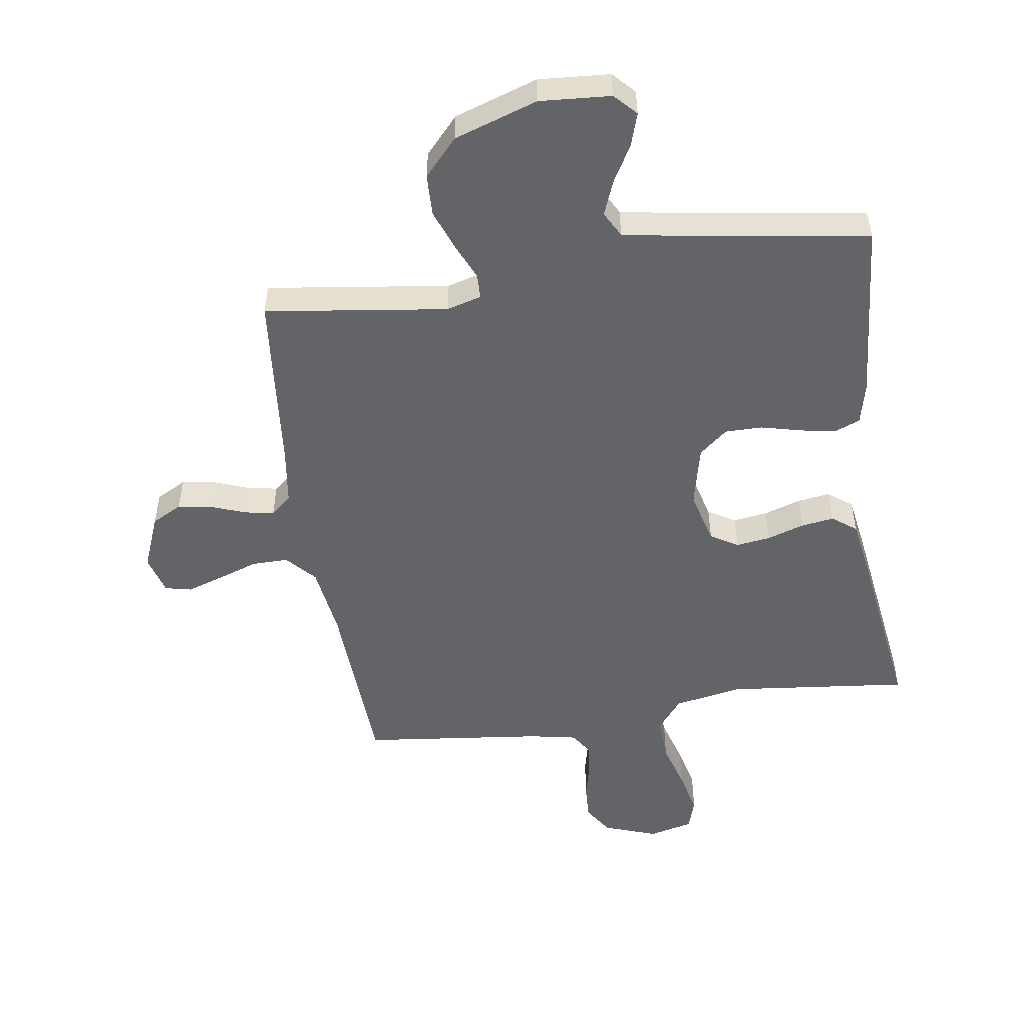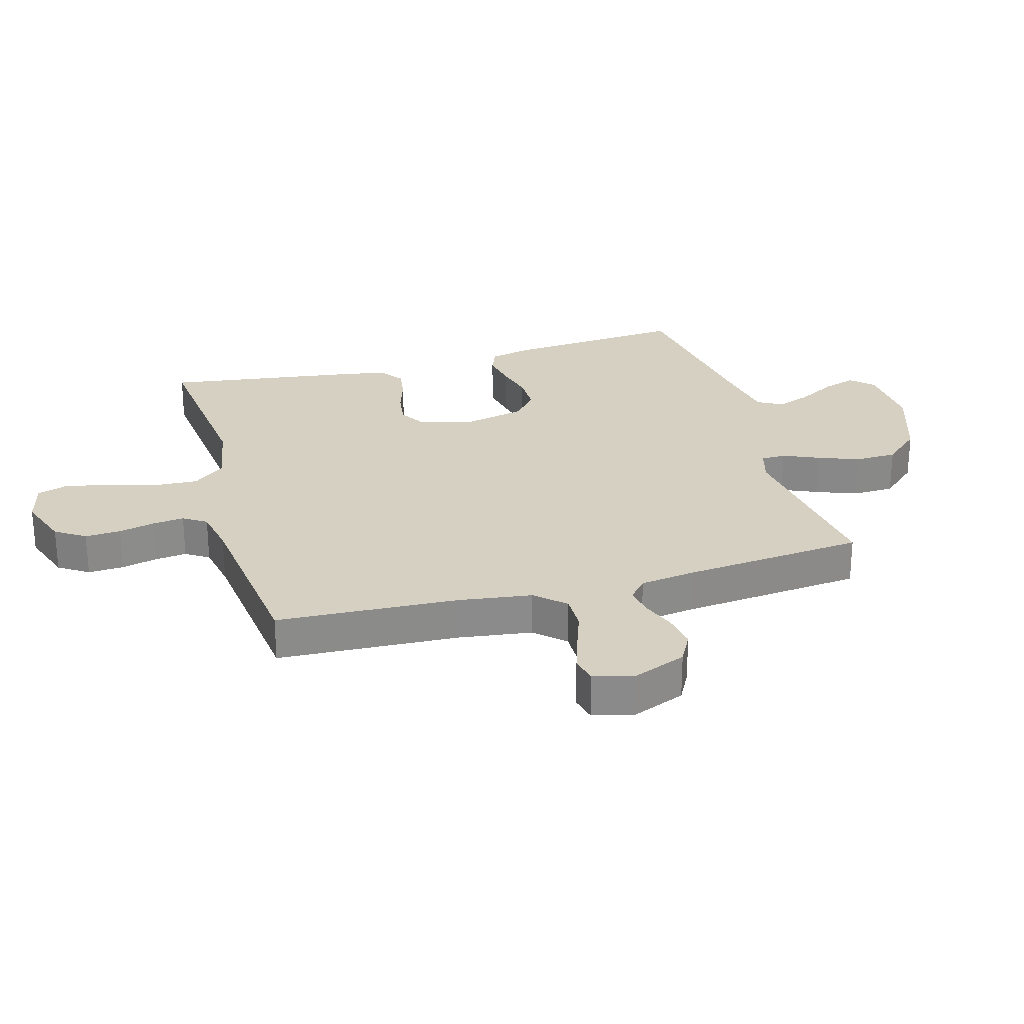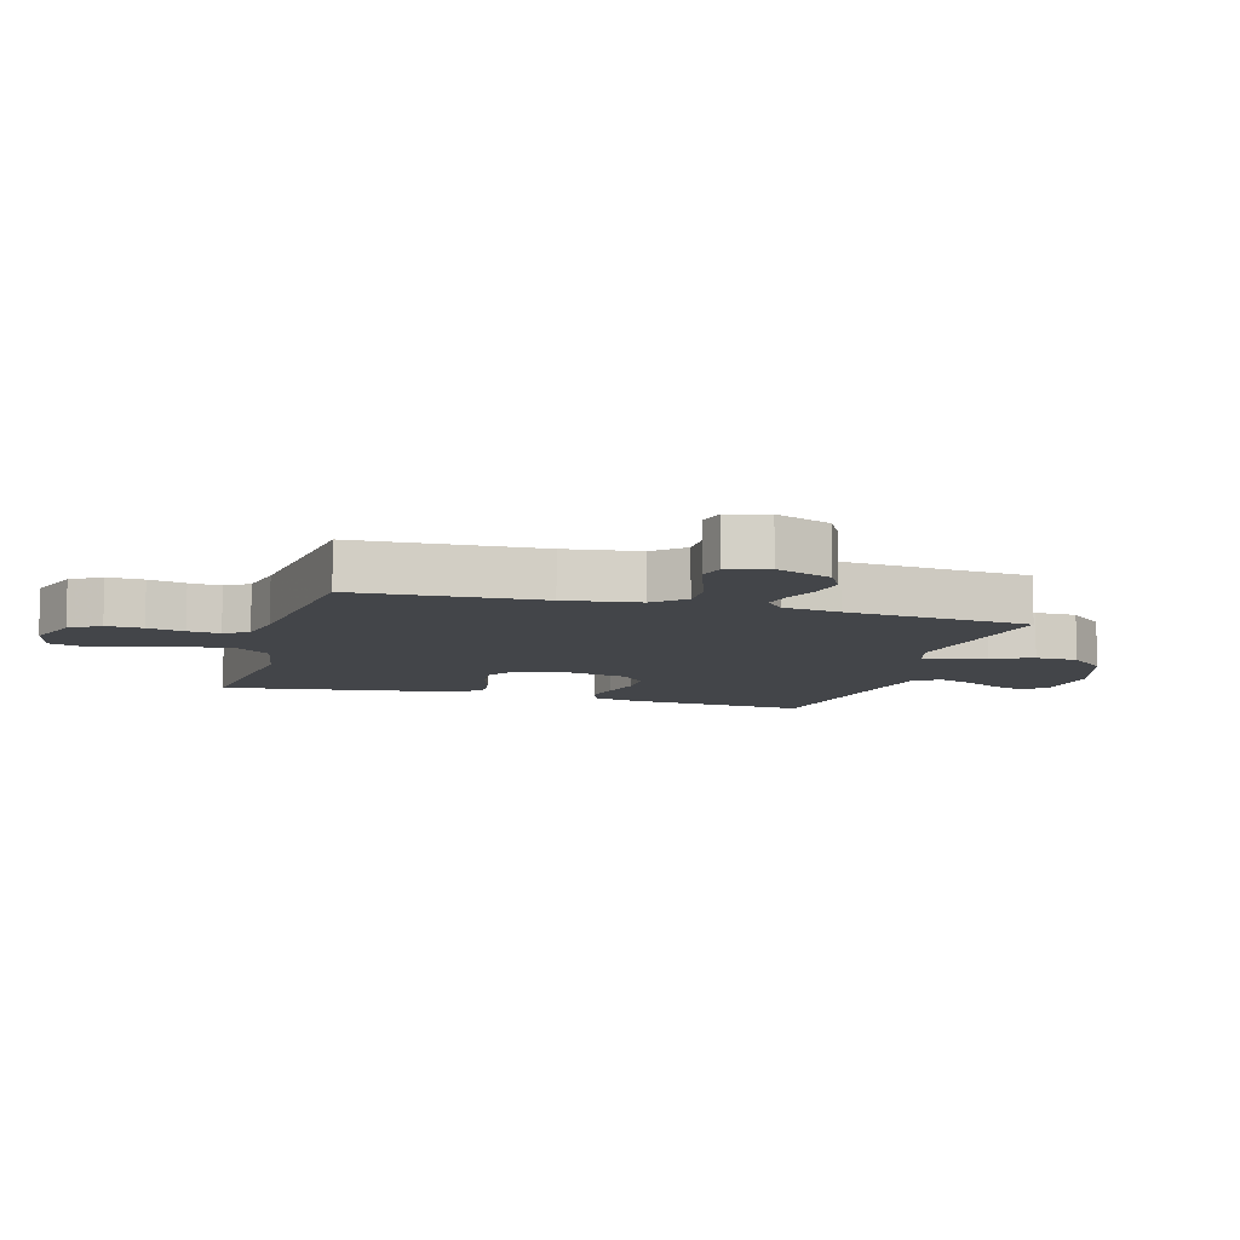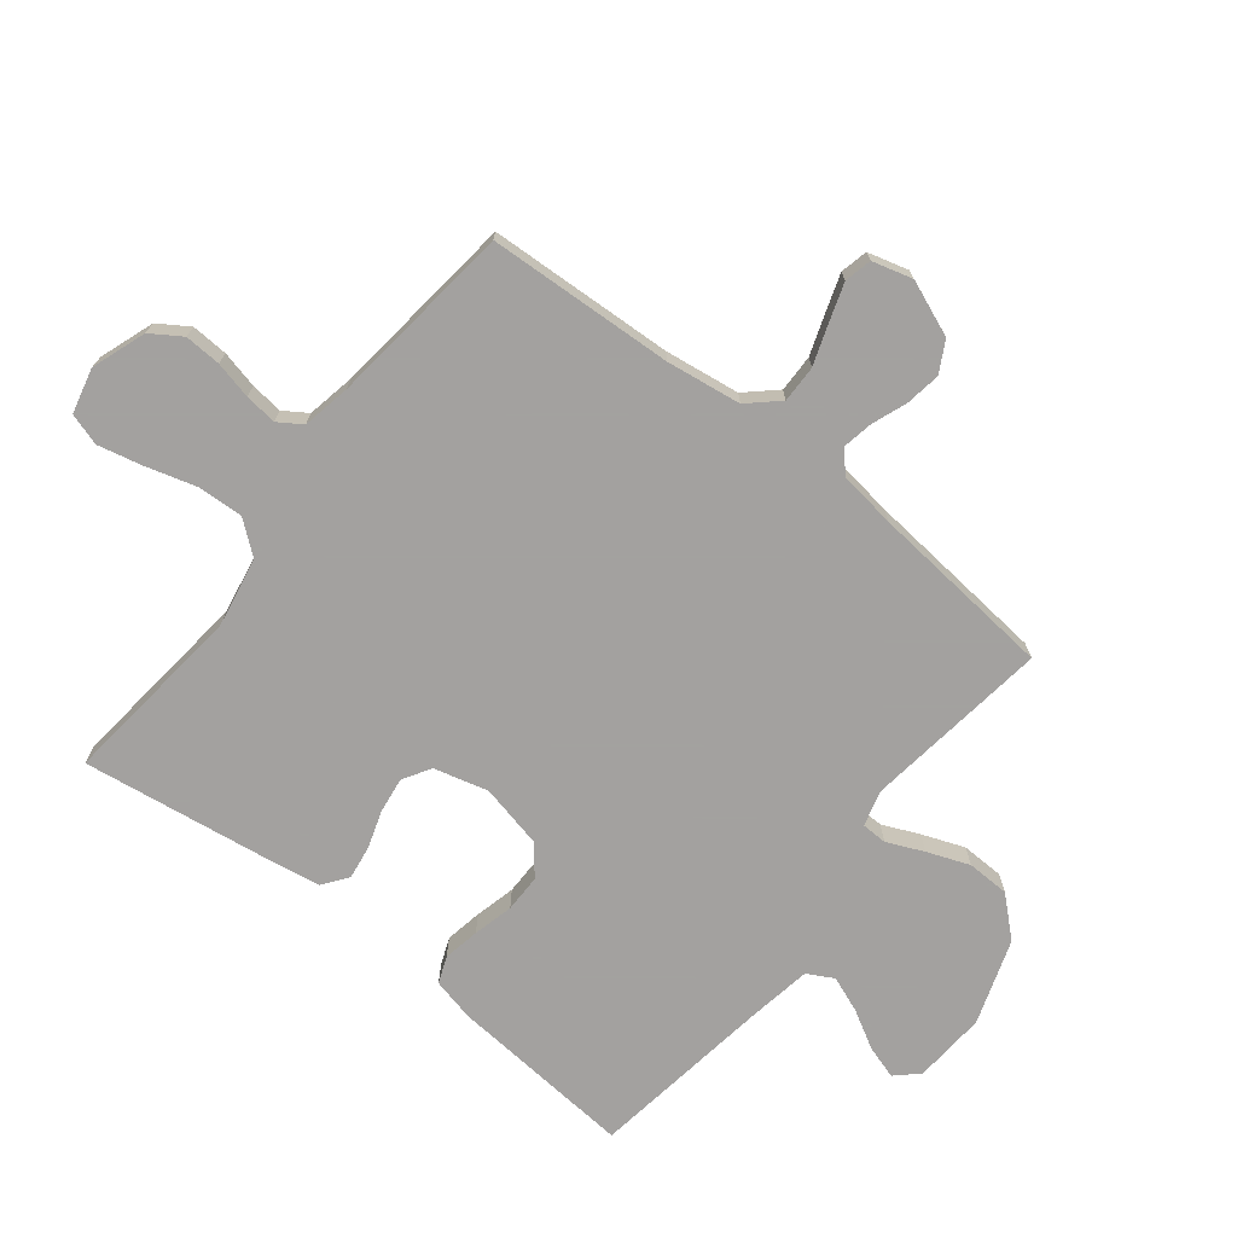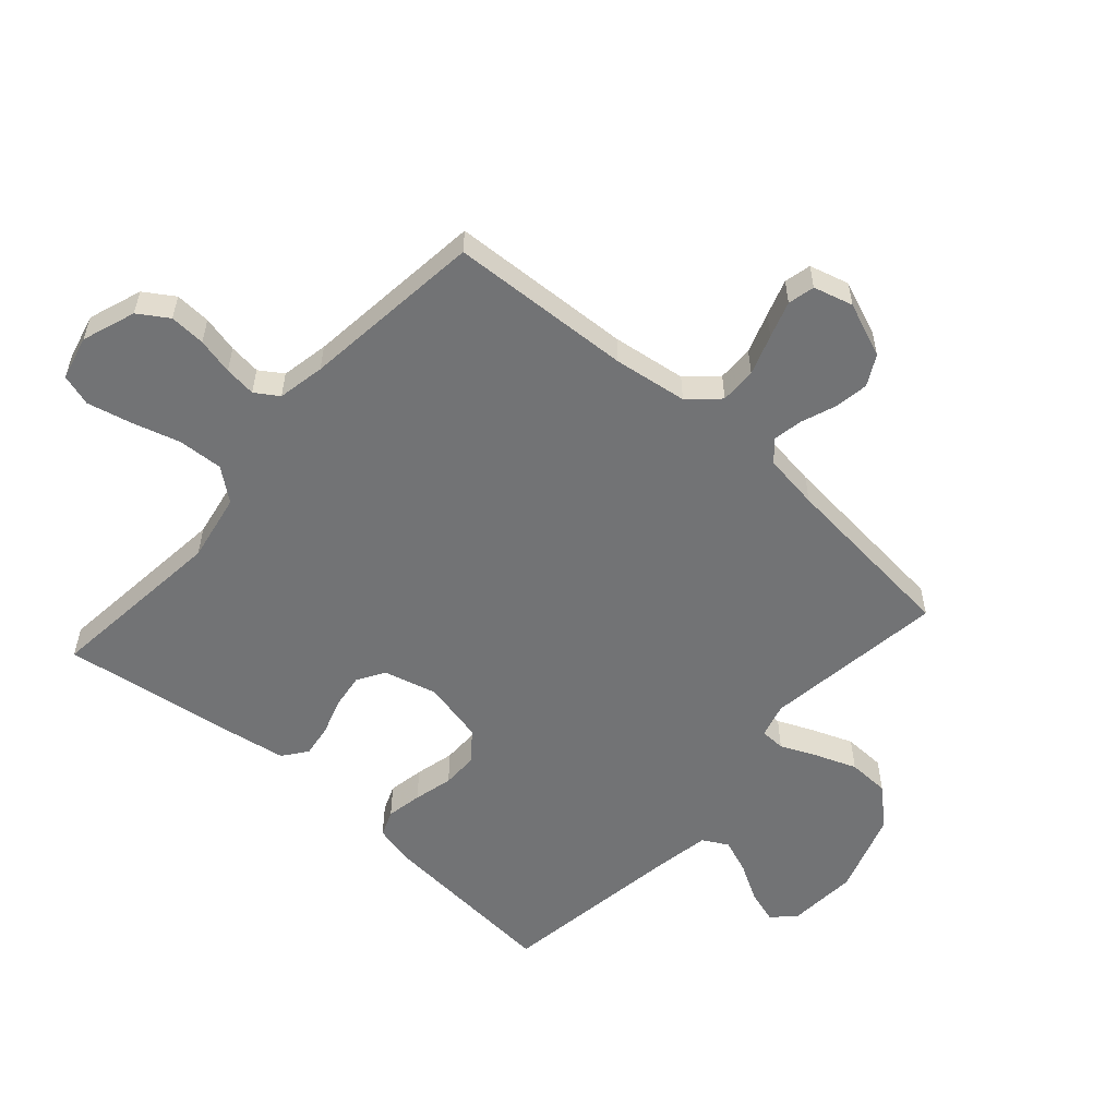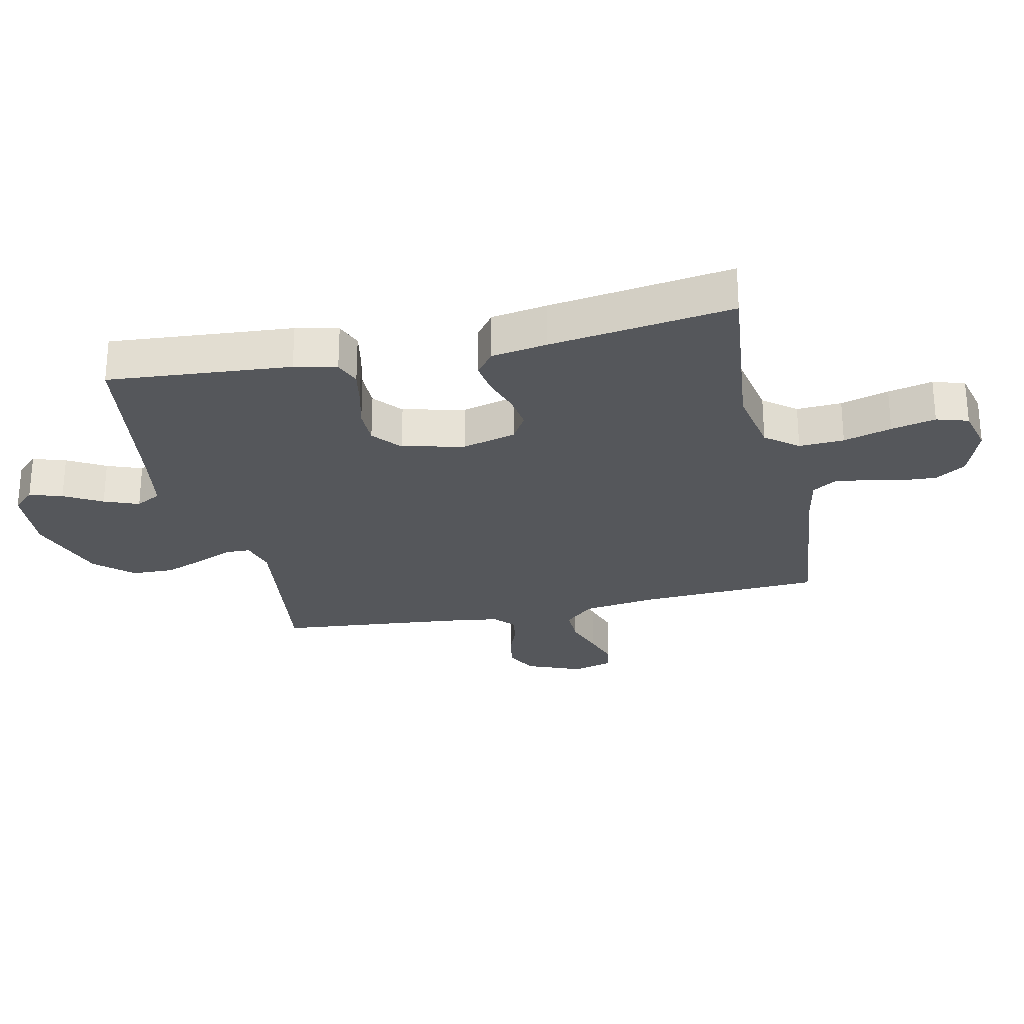
<metadata>
{"format":"obj","ext":"obj","renderer":"f3d","projection":"perspective","resolution":1024,"background":"white","views":[{"elev":-51.1,"azim":8.4,"up":"+Y"},{"elev":26.5,"azim":-105.8,"up":"+Y"},{"elev":-8.9,"azim":-106.2,"up":"+Y"},{"elev":-72.3,"azim":-128.3,"up":"+Y"},{"elev":-55.8,"azim":-131.6,"up":"+Y"},{"elev":-26.4,"azim":102.4,"up":"+Y"}]}
</metadata>
<code>
v 0.5 0.07 0.5
v 0.476 0.07 0.2
v 0.46 0.07 0.131
v 0.417 0.07 0.114
v 0.358 0.07 0.125
v 0.293 0.07 0.141
v 0.232 0.07 0.141
v 0.185 0.07 0.102
v 0.162 0.07 0
v 0.185 0.07 -0.088
v 0.23 0.07 -0.115
v 0.287 0.07 -0.107
v 0.348 0.07 -0.087
v 0.402 0.07 -0.079
v 0.442 0.07 -0.109
v 0.457 0.07 -0.2
v 0.5 0.07 -0.5
v 0.2 0.07 -0.468
v 0.087 0.07 -0.489
v 0.045 0.07 -0.542
v 0.049 0.07 -0.616
v 0.072 0.07 -0.695
v 0.089 0.07 -0.768
v 0.073 0.07 -0.82
v 0 0.07 -0.838
v -0.088 0.07 -0.807
v -0.12 0.07 -0.758
v -0.117 0.07 -0.699
v -0.103 0.07 -0.639
v -0.097 0.07 -0.587
v -0.122 0.07 -0.549
v -0.2 0.07 -0.534
v -0.5 0.07 -0.5
v -0.515 0.07 -0.2
v -0.532 0.07 -0.079
v -0.576 0.07 -0.031
v -0.636 0.07 -0.032
v -0.702 0.07 -0.055
v -0.762 0.07 -0.075
v -0.806 0.07 -0.065
v -0.824 0.07 0
v -0.788 0.07 0.09
v -0.738 0.07 0.117
v -0.681 0.07 0.108
v -0.625 0.07 0.087
v -0.576 0.07 0.078
v -0.542 0.07 0.108
v -0.529 0.07 0.2
v -0.5 0.07 0.5
v -0.2 0.07 0.46
v -0.143 0.07 0.476
v -0.142 0.07 0.517
v -0.168 0.07 0.576
v -0.194 0.07 0.644
v -0.192 0.07 0.713
v -0.137 0.07 0.774
v 0 0.07 0.82
v 0.117 0.07 0.812
v 0.151 0.07 0.776
v 0.134 0.07 0.722
v 0.099 0.07 0.66
v 0.077 0.07 0.603
v 0.1 0.07 0.561
v 0.2 0.07 0.544
v 0.5 0 0.5
v 0.476 0 0.2
v 0.46 0 0.131
v 0.417 0 0.114
v 0.358 0 0.125
v 0.293 0 0.141
v 0.232 0 0.141
v 0.185 0 0.102
v 0.162 0 0
v 0.185 0 -0.088
v 0.23 0 -0.115
v 0.287 0 -0.107
v 0.348 0 -0.087
v 0.402 0 -0.079
v 0.442 0 -0.109
v 0.457 0 -0.2
v 0.5 0 -0.5
v 0.2 0 -0.468
v 0.087 0 -0.489
v 0.045 0 -0.542
v 0.049 0 -0.616
v 0.072 0 -0.695
v 0.089 0 -0.768
v 0.073 0 -0.82
v 0 0 -0.838
v -0.088 0 -0.807
v -0.12 0 -0.758
v -0.117 0 -0.699
v -0.103 0 -0.639
v -0.097 0 -0.587
v -0.122 0 -0.549
v -0.2 0 -0.534
v -0.5 0 -0.5
v -0.515 0 -0.2
v -0.532 0 -0.079
v -0.576 0 -0.031
v -0.636 0 -0.032
v -0.702 0 -0.055
v -0.762 0 -0.075
v -0.806 0 -0.065
v -0.824 0 0
v -0.788 0 0.09
v -0.738 0 0.117
v -0.681 0 0.108
v -0.625 0 0.087
v -0.576 0 0.078
v -0.542 0 0.108
v -0.529 0 0.2
v -0.5 0 0.5
v -0.2 0 0.46
v -0.143 0 0.476
v -0.142 0 0.517
v -0.168 0 0.576
v -0.194 0 0.644
v -0.192 0 0.713
v -0.137 0 0.774
v 0 0 0.82
v 0.117 0 0.812
v 0.151 0 0.776
v 0.134 0 0.722
v 0.099 0 0.66
v 0.077 0 0.603
v 0.1 0 0.561
v 0.2 0 0.544
f 58 59 60 61
f 58 61 62
f 57 58 62
f 56 57 62
f 55 56 62 63
f 52 53 54 55
f 48 49 50
f 47 48 50 51
f 42 43 44 45
f 42 45 46
f 41 42 46
f 40 41 46
f 37 38 39 40
f 37 40 46
f 36 37 46 47
f 32 33 34
f 31 32 34 35
f 26 27 28 29
f 26 29 30
f 25 26 30
f 24 25 30
f 21 22 23 24
f 21 24 30 31
f 15 16 17 18
f 15 18 19
f 12 13 14 15
f 11 12 15 19
f 10 11 19 20
f 3 4 5 6
f 1 2 3 6
f 64 1 6 7
f 63 64 7 8
f 52 55 63 8
f 51 52 8 9
f 35 36 47 51
f 20 21 31 35
f 20 35 51
f 9 10 20 51
f 125 124 123 122
f 126 125 122
f 126 122 121
f 126 121 120
f 127 126 120 119
f 119 118 117 116
f 114 113 112
f 115 114 112 111
f 109 108 107 106
f 110 109 106
f 110 106 105
f 110 105 104
f 104 103 102 101
f 110 104 101
f 111 110 101 100
f 98 97 96
f 99 98 96 95
f 93 92 91 90
f 94 93 90
f 94 90 89
f 94 89 88
f 88 87 86 85
f 95 94 88 85
f 82 81 80 79
f 83 82 79
f 79 78 77 76
f 83 79 76 75
f 84 83 75 74
f 70 69 68 67
f 70 67 66 65
f 71 70 65 128
f 72 71 128 127
f 72 127 119 116
f 73 72 116 115
f 115 111 100 99
f 99 95 85 84
f 115 99 84
f 115 84 74 73
f 1 65 66 2
f 2 66 67 3
f 3 67 68 4
f 4 68 69 5
f 5 69 70 6
f 6 70 71 7
f 7 71 72 8
f 8 72 73 9
f 9 73 74 10
f 10 74 75 11
f 11 75 76 12
f 12 76 77 13
f 13 77 78 14
f 14 78 79 15
f 15 79 80 16
f 16 80 81 17
f 17 81 82 18
f 18 82 83 19
f 19 83 84 20
f 20 84 85 21
f 21 85 86 22
f 22 86 87 23
f 23 87 88 24
f 24 88 89 25
f 25 89 90 26
f 26 90 91 27
f 27 91 92 28
f 28 92 93 29
f 29 93 94 30
f 30 94 95 31
f 31 95 96 32
f 32 96 97 33
f 33 97 98 34
f 34 98 99 35
f 35 99 100 36
f 36 100 101 37
f 37 101 102 38
f 38 102 103 39
f 39 103 104 40
f 40 104 105 41
f 41 105 106 42
f 42 106 107 43
f 43 107 108 44
f 44 108 109 45
f 45 109 110 46
f 46 110 111 47
f 47 111 112 48
f 48 112 113 49
f 49 113 114 50
f 50 114 115 51
f 51 115 116 52
f 52 116 117 53
f 53 117 118 54
f 54 118 119 55
f 55 119 120 56
f 56 120 121 57
f 57 121 122 58
f 58 122 123 59
f 59 123 124 60
f 60 124 125 61
f 61 125 126 62
f 62 126 127 63
f 63 127 128 64
f 64 128 65 1

</code>
